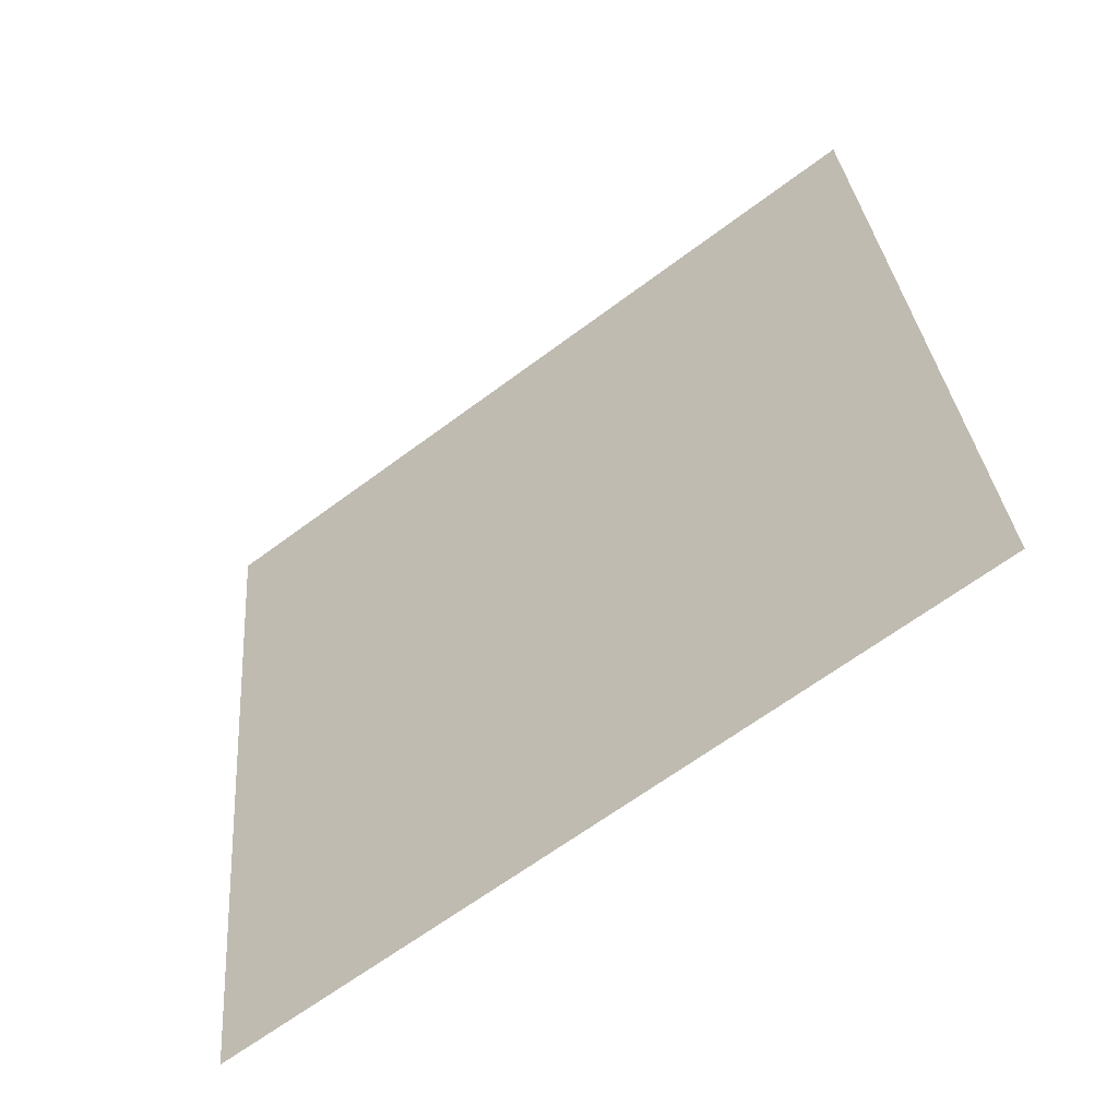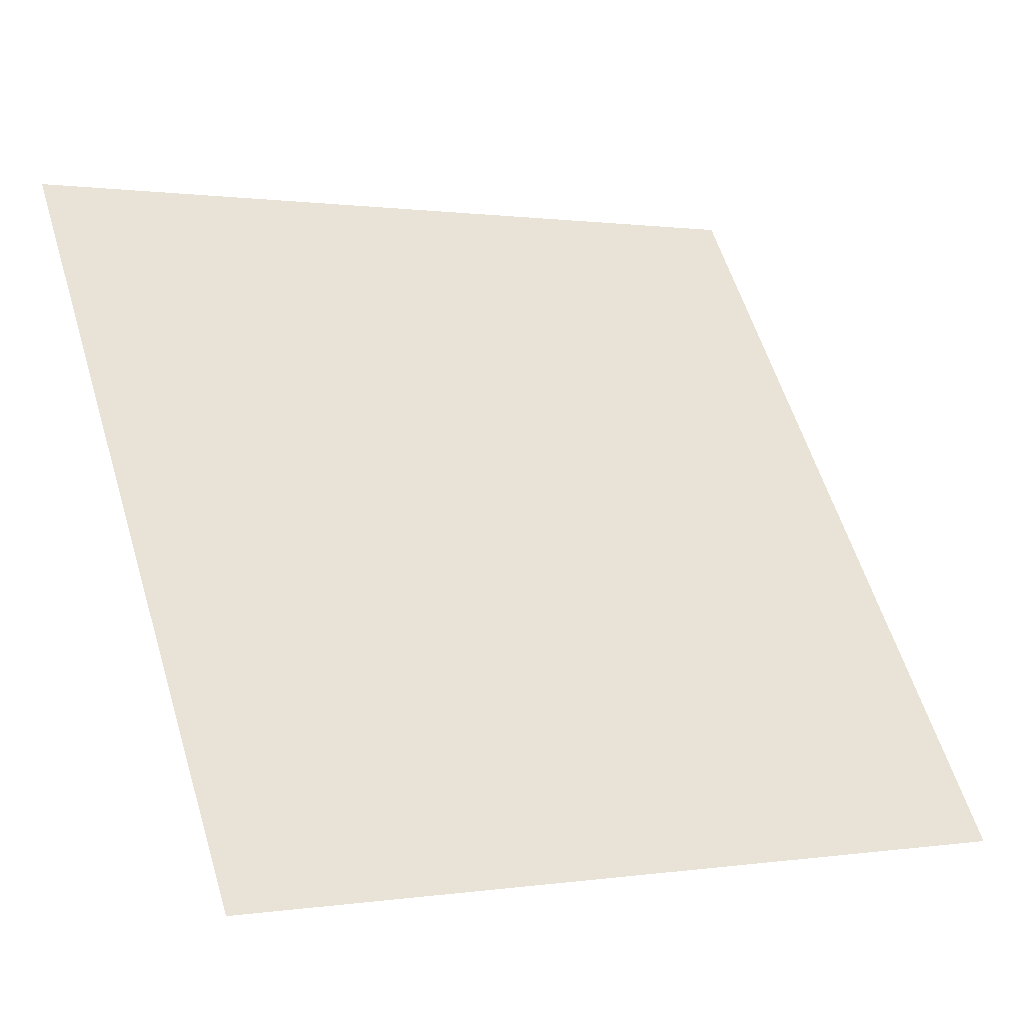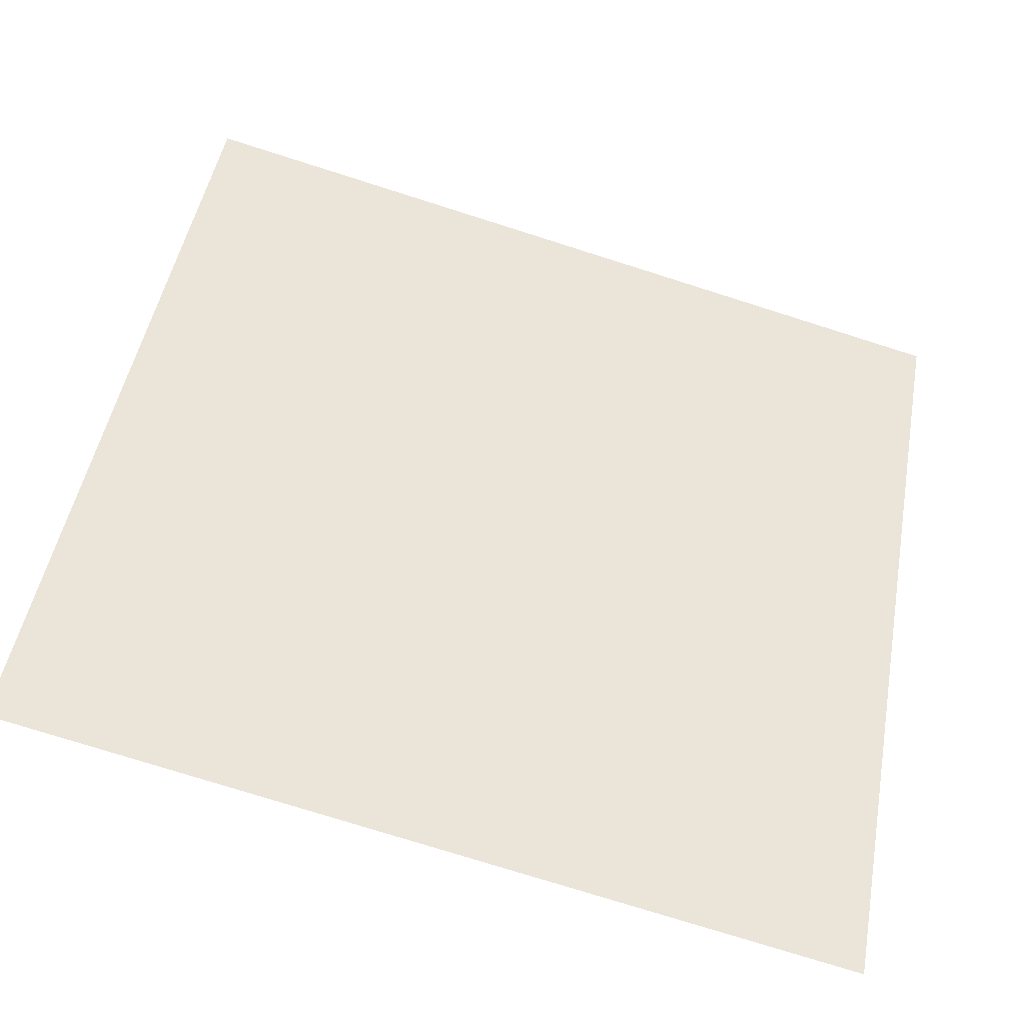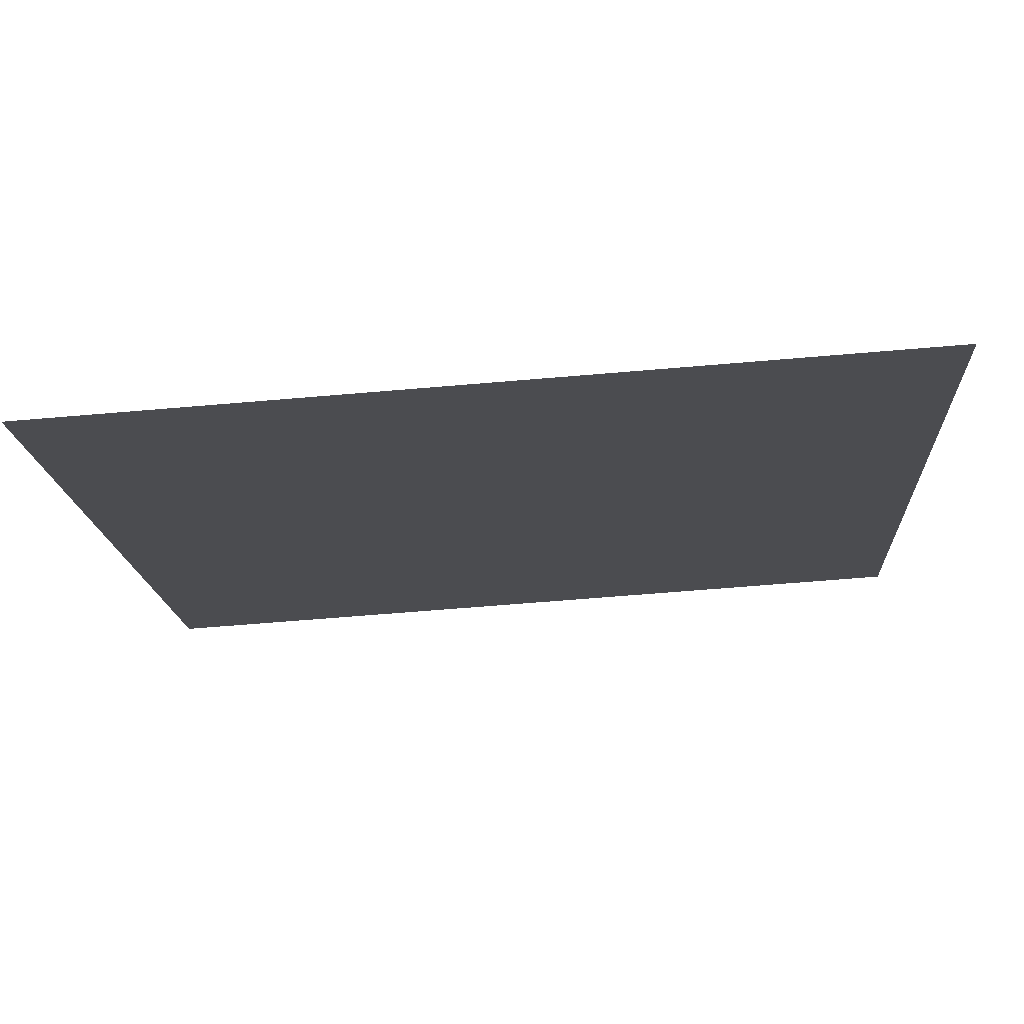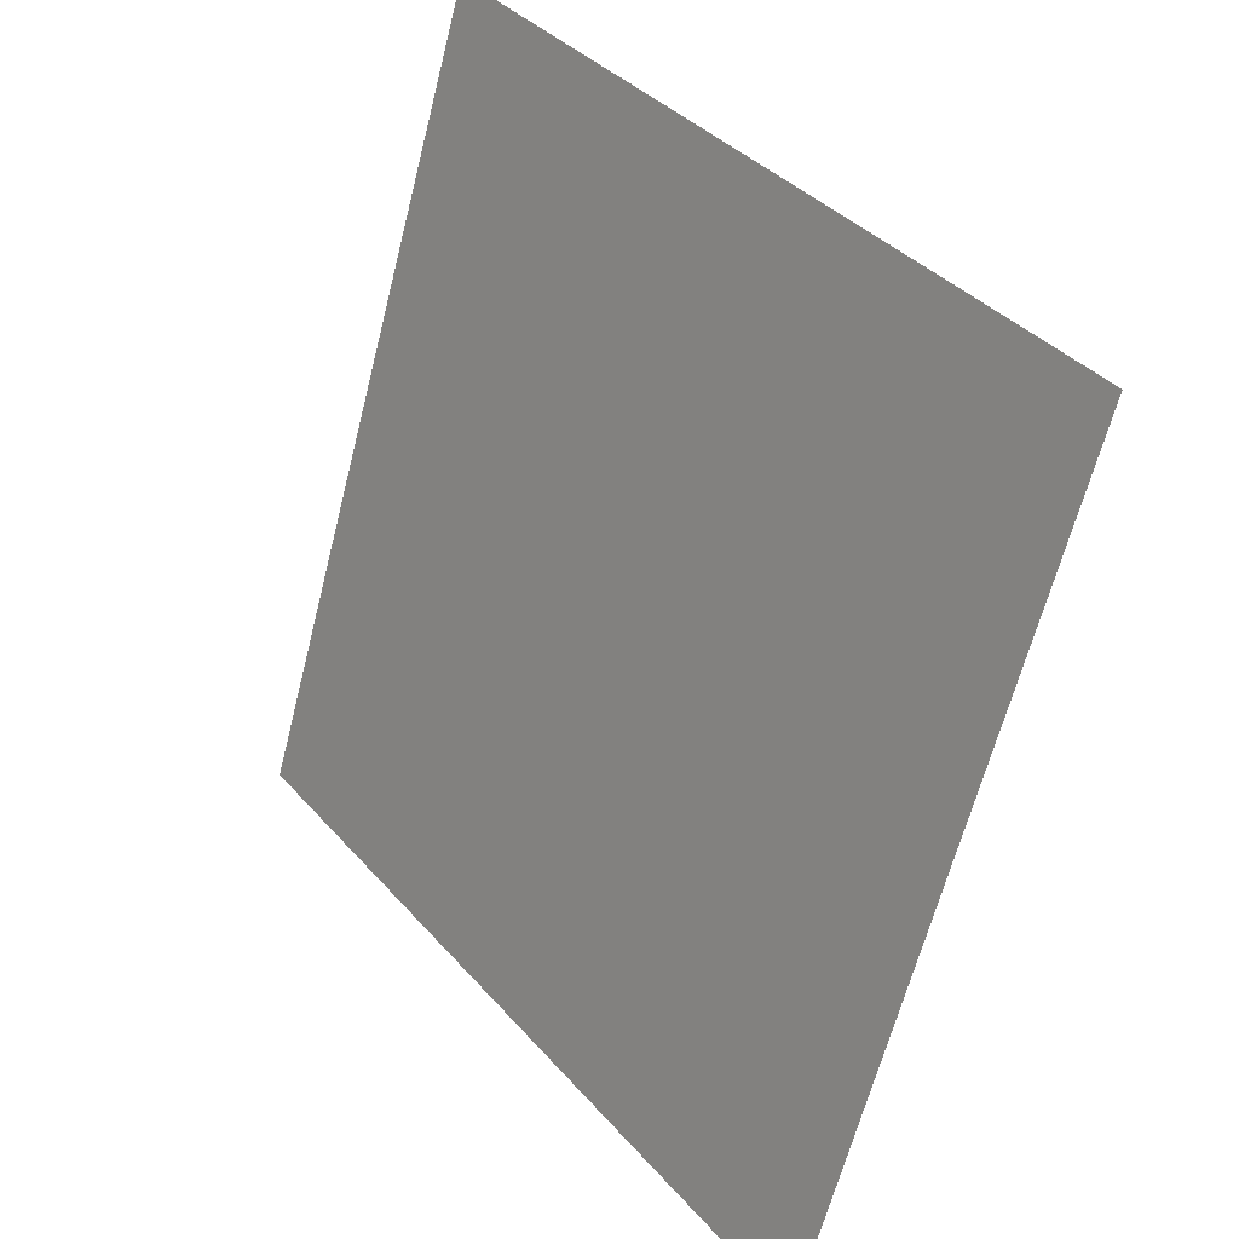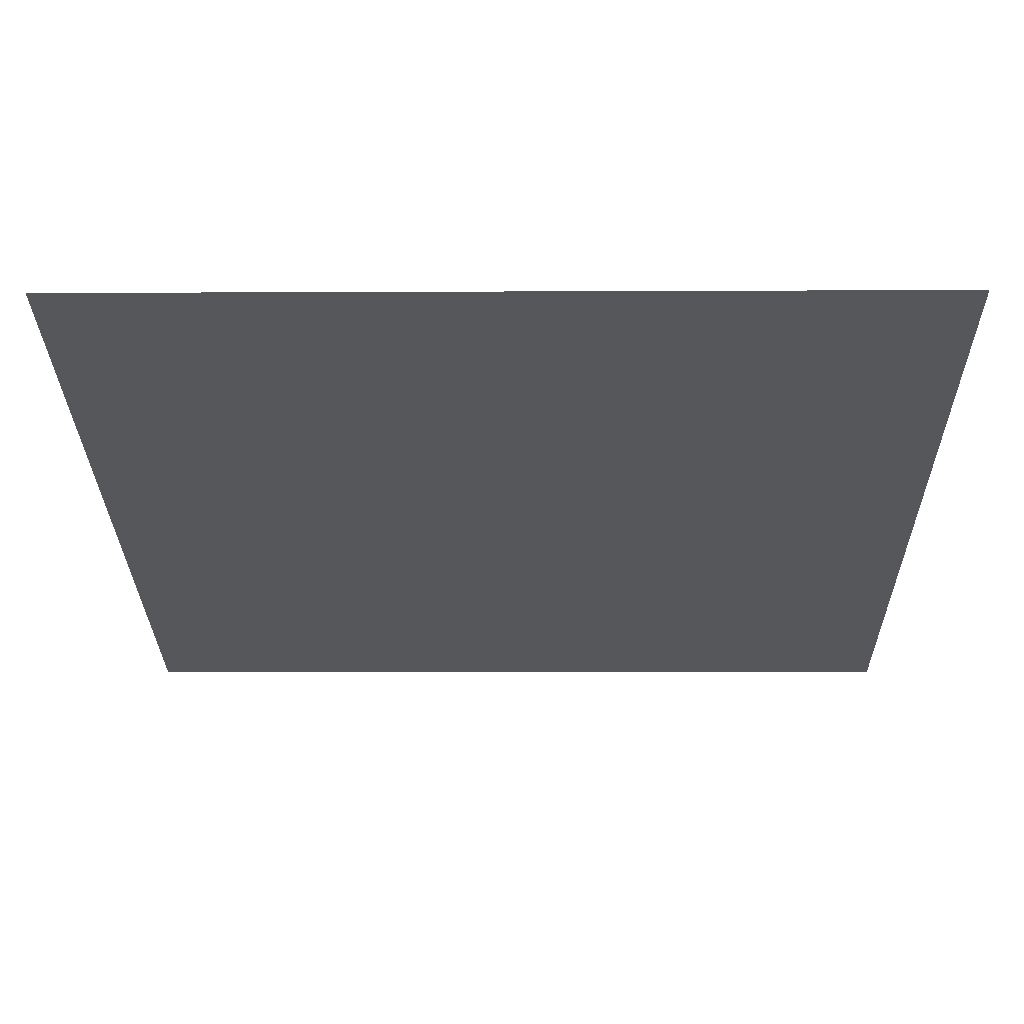
<metadata>
{"format":"obj","ext":"obj","renderer":"f3d","projection":"perspective","resolution":1024,"background":"white","views":[{"elev":33.1,"azim":-94.2,"up":"+Y"},{"elev":1.6,"azim":-30.8,"up":"+Z"},{"elev":-77.9,"azim":161.1,"up":"+Z"},{"elev":-68.6,"azim":3.6,"up":"+Z"},{"elev":-63.1,"azim":-105.6,"up":"+Z"},{"elev":26.0,"azim":179.5,"up":"+Z"}]}
</metadata>
<code>
v -0.09361 0.9415 0.713
v -0.1002 0.9417 0.7131
v -0.1 0.9456 0.7183
v -0.09349 0.9455 0.7183
f 4 3 2 1

</code>
